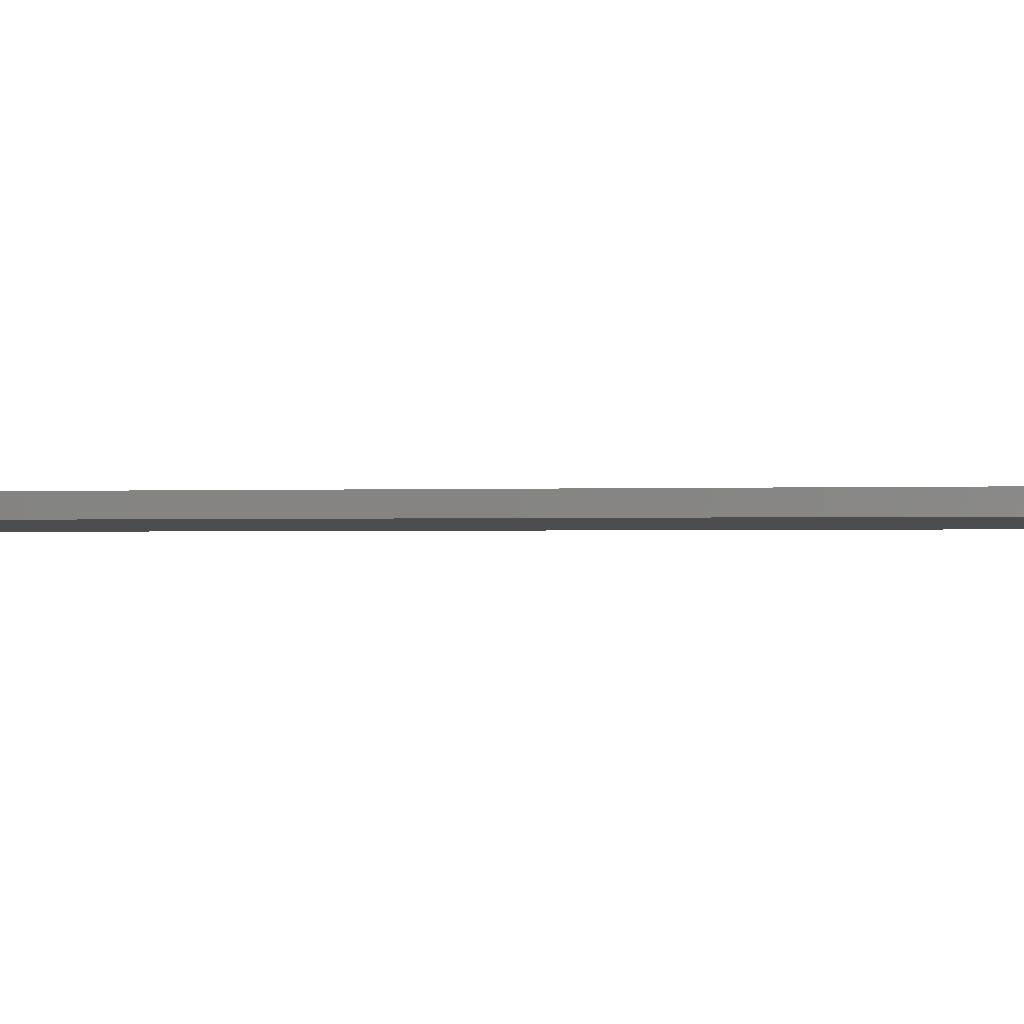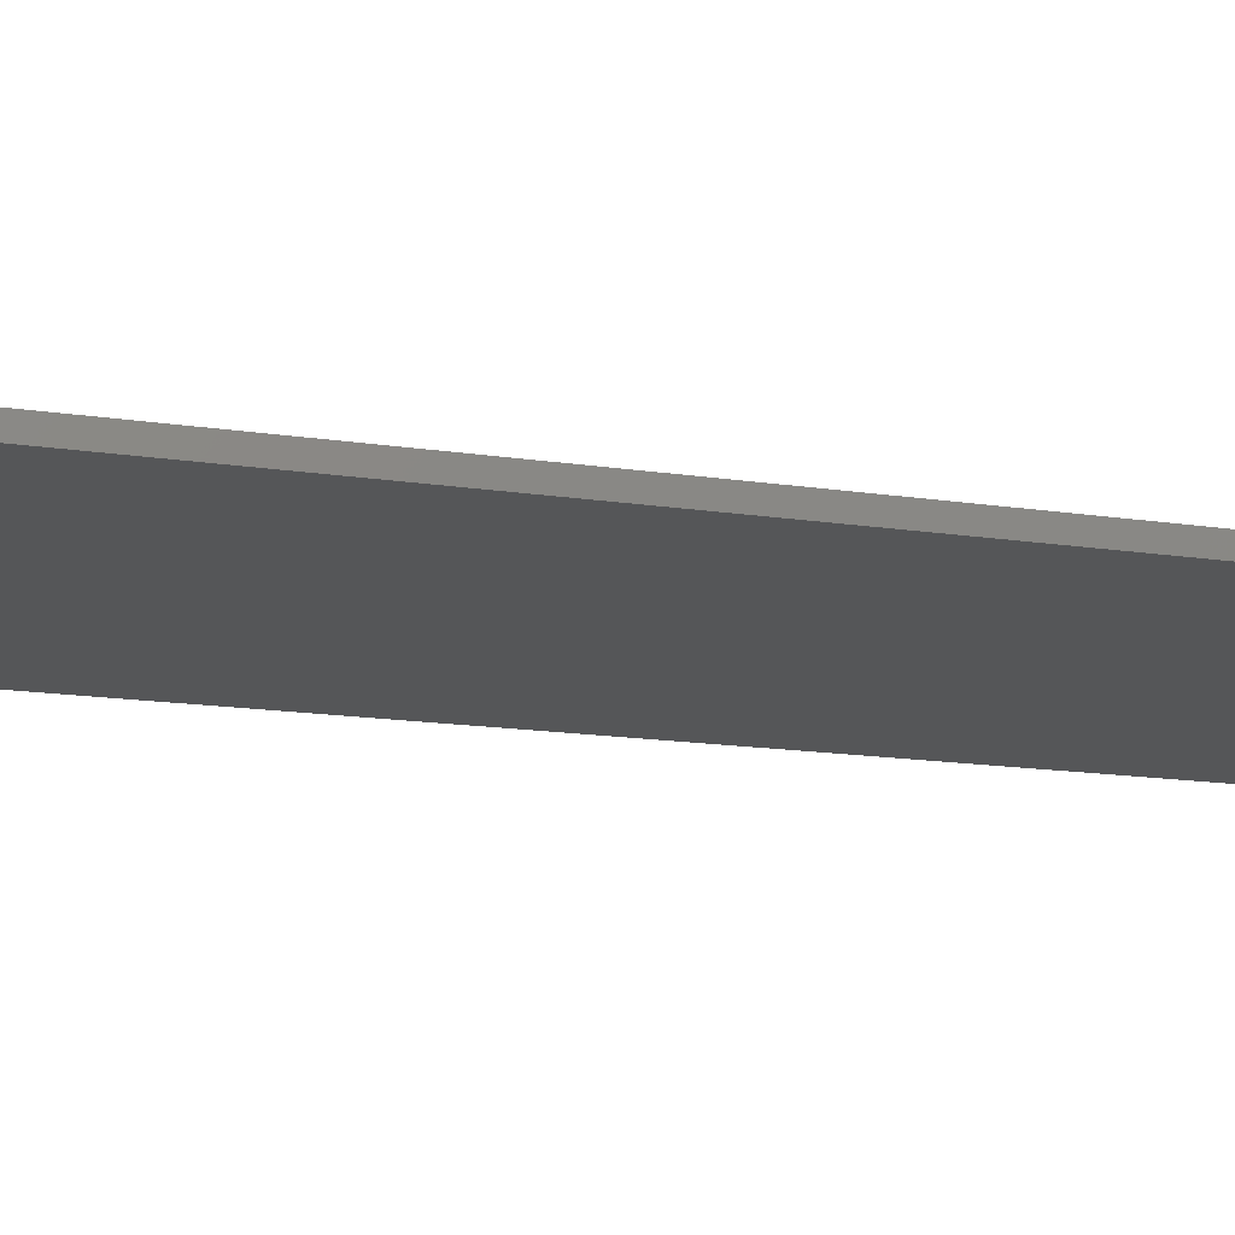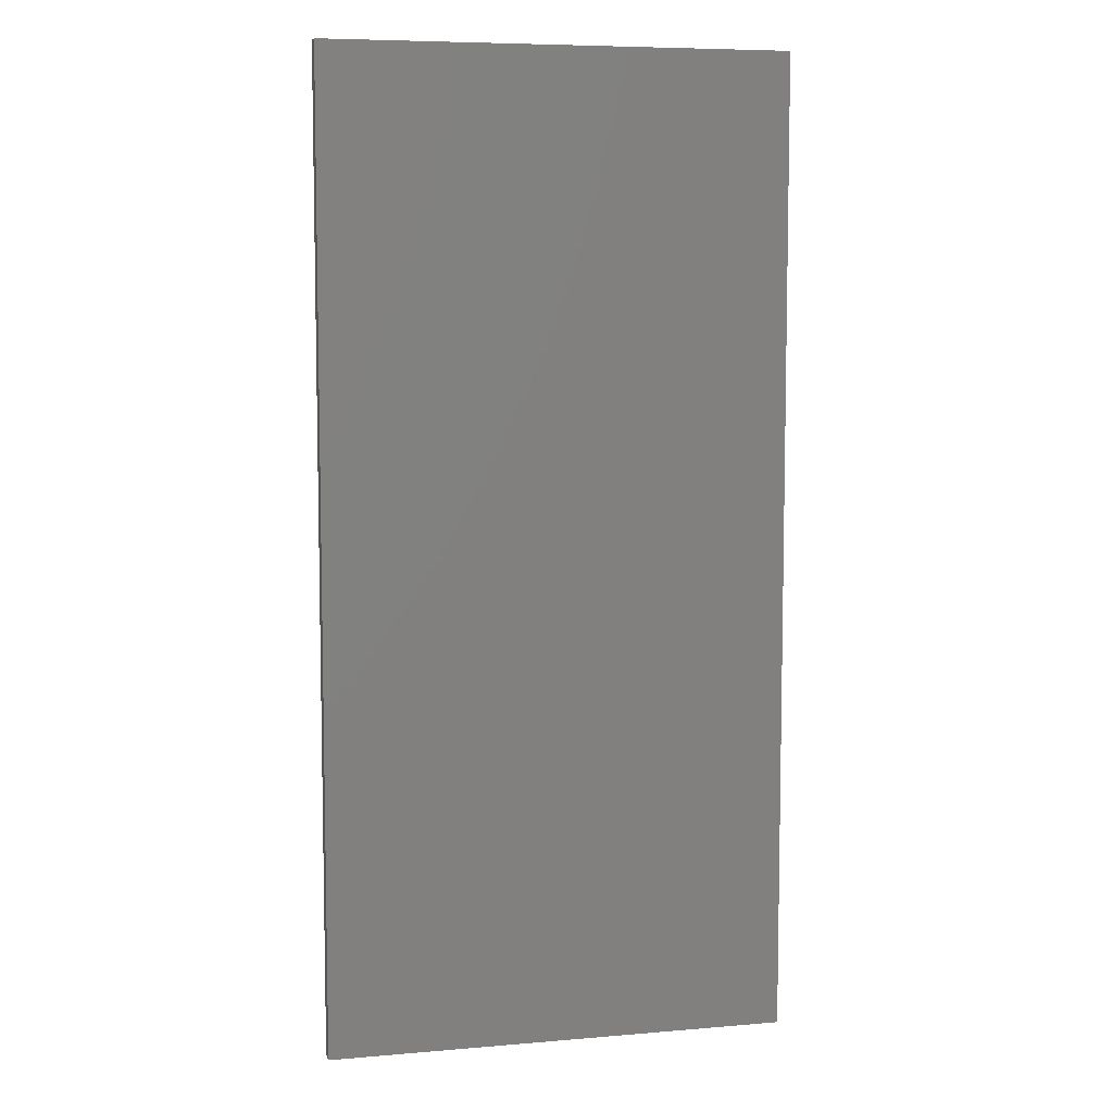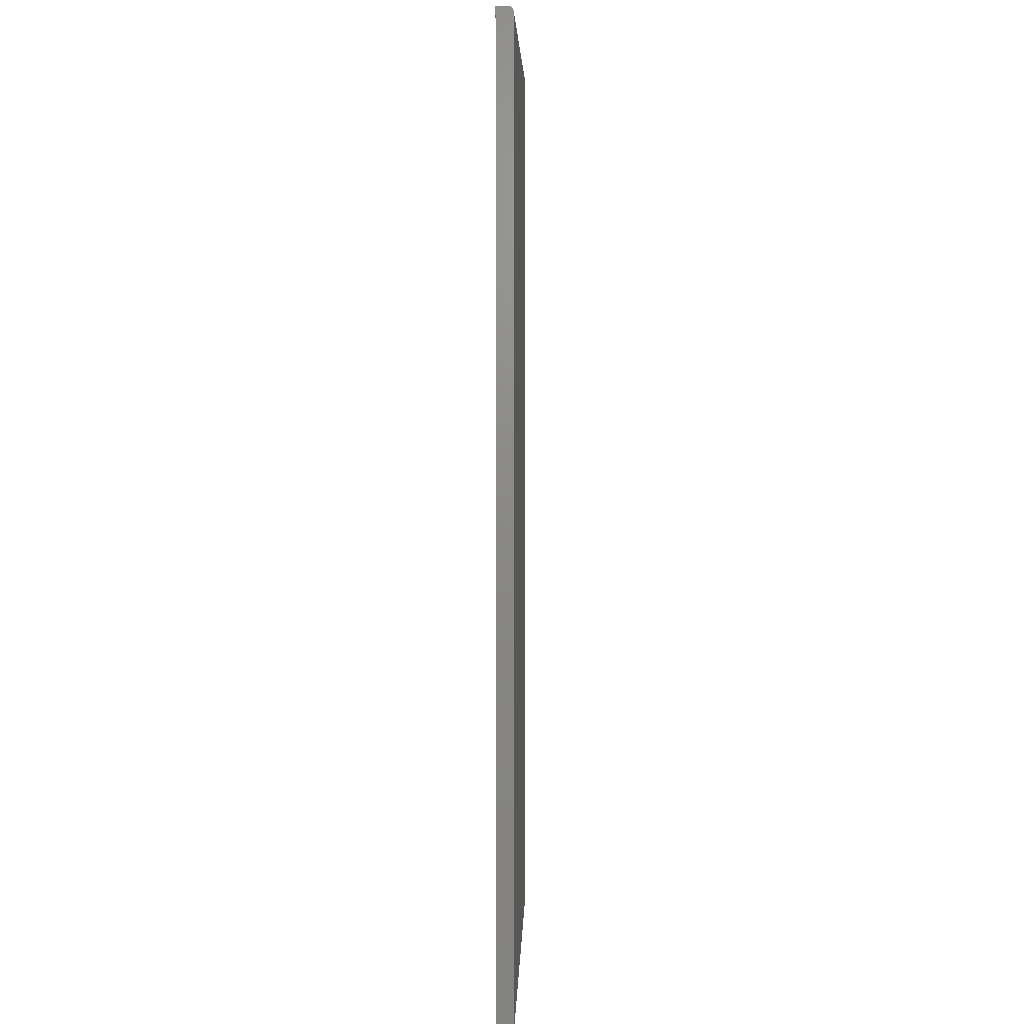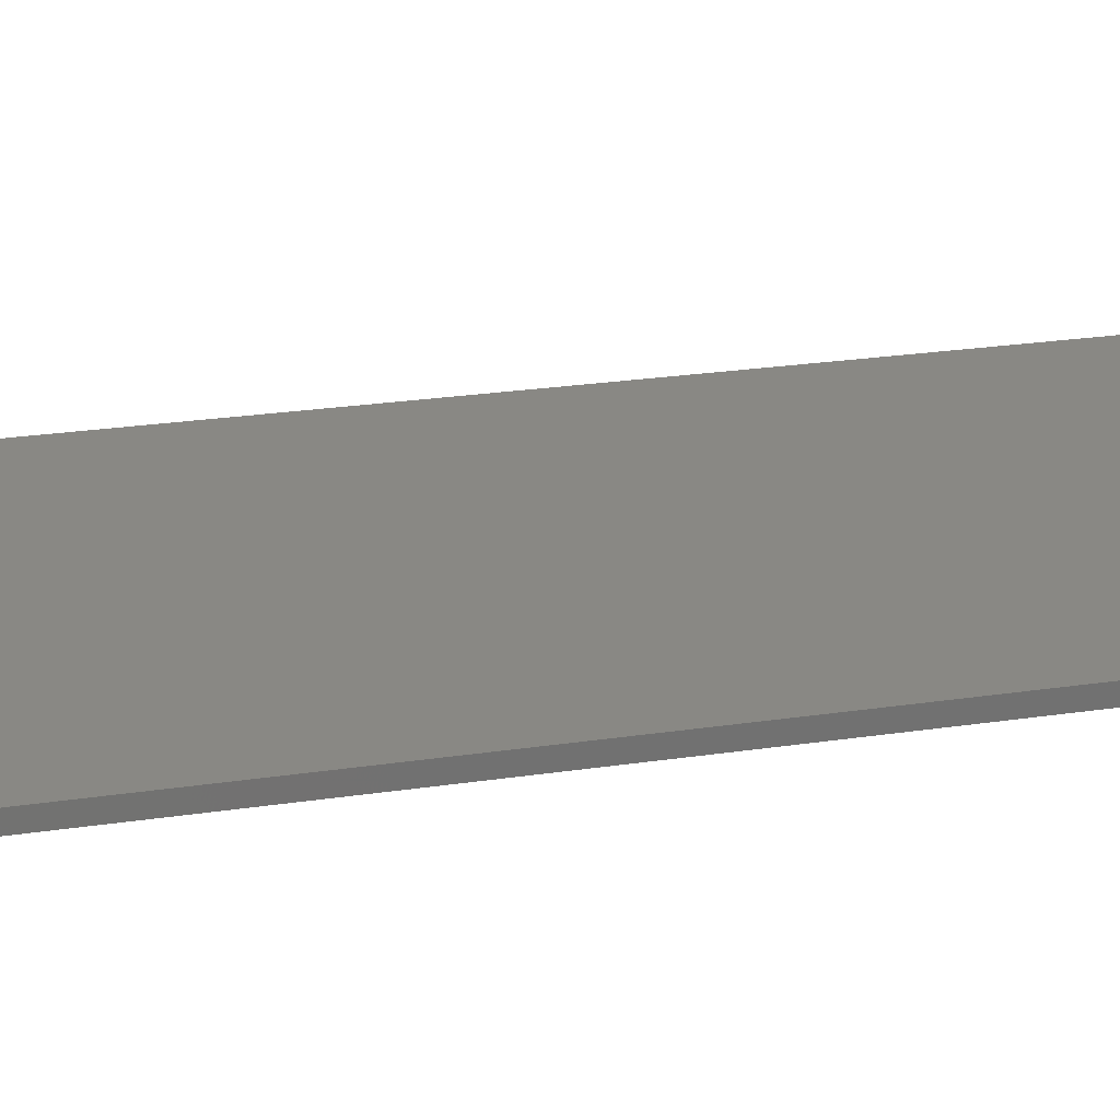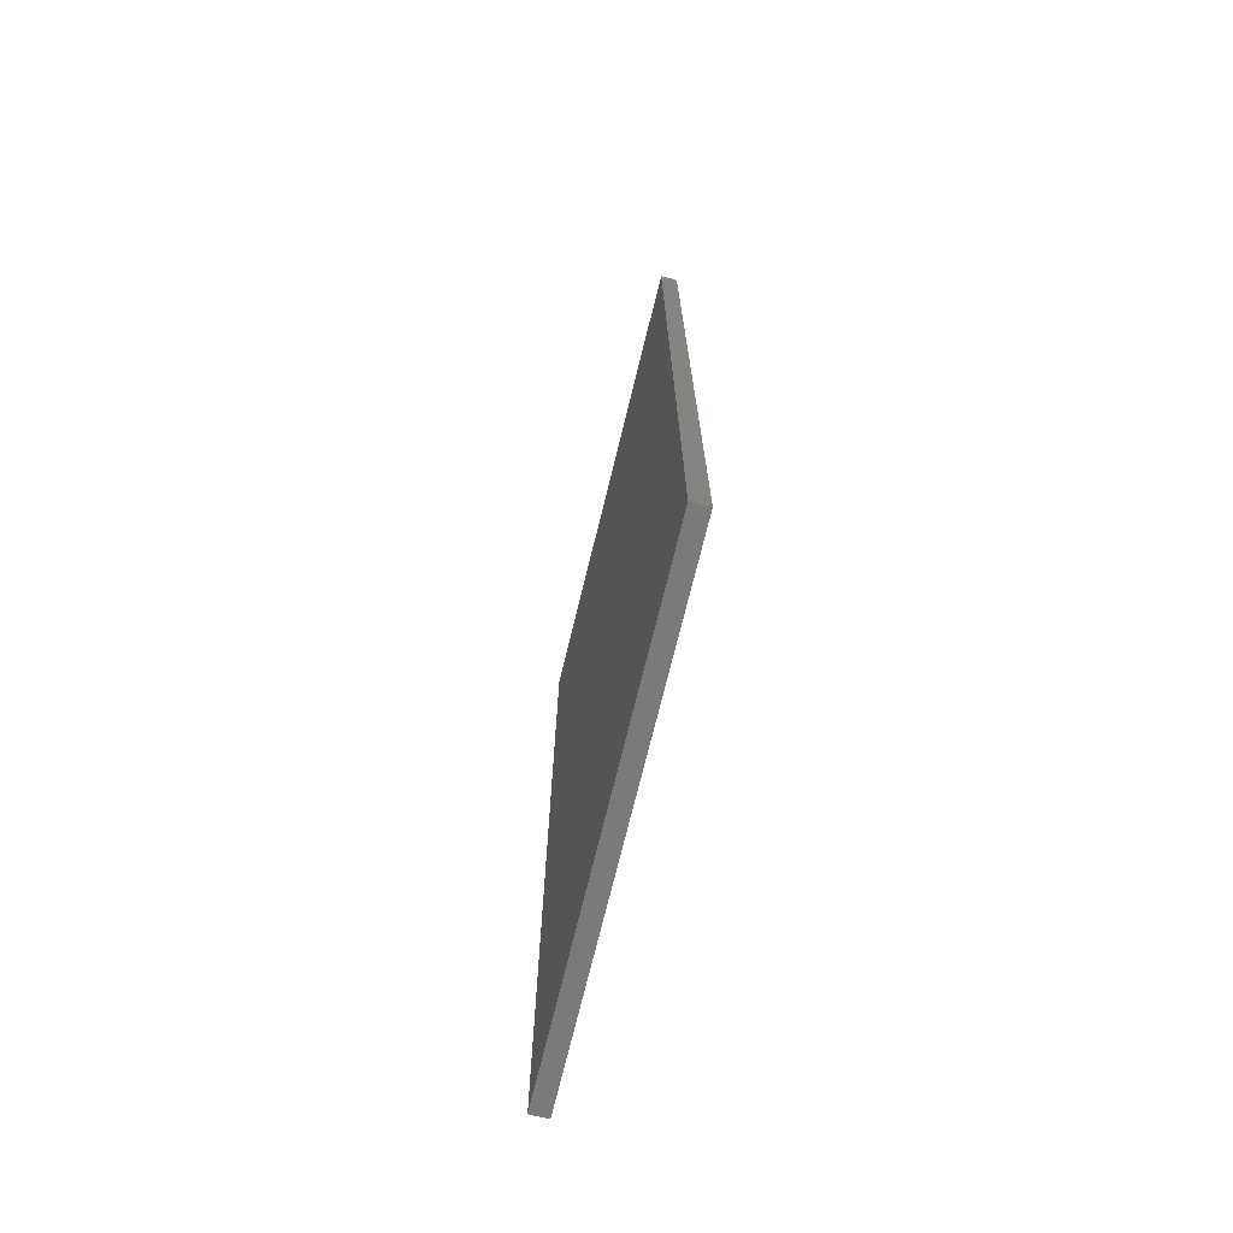
<metadata>
{"format":"stl","ext":"stl","renderer":"f3d","projection":"perspective","resolution":1024,"background":"white","views":[{"elev":-1.2,"azim":99.4,"up":"+Y"},{"elev":-14.9,"azim":71.4,"up":"+Y"},{"elev":7.3,"azim":-13.6,"up":"+Z"},{"elev":4.5,"azim":91.7,"up":"+Z"},{"elev":26.2,"azim":76.9,"up":"+Y"},{"elev":-73.2,"azim":76.2,"up":"+Z"}]}
</metadata>
<code>
# stl→obj: 24 verts, 44 faces
v -0.3516 0 -0.75
v -0.3516 1.501e-16 0.6016
v 0.2924 3.574e-17 -0.75
v 0.2924 1.858e-16 0.6016
v -0.3516 -0.001317 0.6059
v -0.3516 -0.0001501 0.6031
v -0.3516 -0.0005947 0.6046
v -0.3516 -0.003472 0.6081
v -0.3516 -0.02344 0.6094
v -0.3516 -0.007812 0.6094
v -0.3516 -0.006288 0.6092
v -0.3516 -0.004823 0.6088
v -0.3516 -0.02344 -0.75
v -0.3516 -0.002288 0.6071
v 0.2924 -0.02344 0.6094
v 0.2924 -0.007812 0.6094
v 0.2924 -0.02344 -0.75
v 0.2924 -0.0001501 0.6031
v 0.2924 -0.0005947 0.6046
v 0.2924 -0.001317 0.6059
v 0.2924 -0.002288 0.6071
v 0.2924 -0.003472 0.6081
v 0.2924 -0.004823 0.6088
v 0.2924 -0.006288 0.6092
f 1 2 3
f 3 2 4
f 2 5 6
f 5 7 6
f 8 9 10
f 8 10 11
f 8 11 12
f 13 9 8
f 13 8 14
f 13 14 5
f 13 5 2
f 13 2 1
f 15 16 9
f 9 16 10
f 4 17 3
f 18 19 20
f 18 20 21
f 18 21 22
f 18 22 23
f 18 23 24
f 18 24 16
f 15 17 4
f 15 4 18
f 15 18 16
f 4 2 18
f 18 2 6
f 18 6 19
f 19 6 7
f 19 7 20
f 20 7 5
f 20 5 21
f 21 5 14
f 21 14 22
f 22 14 8
f 22 8 23
f 23 8 12
f 23 12 24
f 24 12 11
f 24 11 16
f 16 11 10
f 13 17 9
f 9 17 15
f 13 1 17
f 17 1 3

</code>
